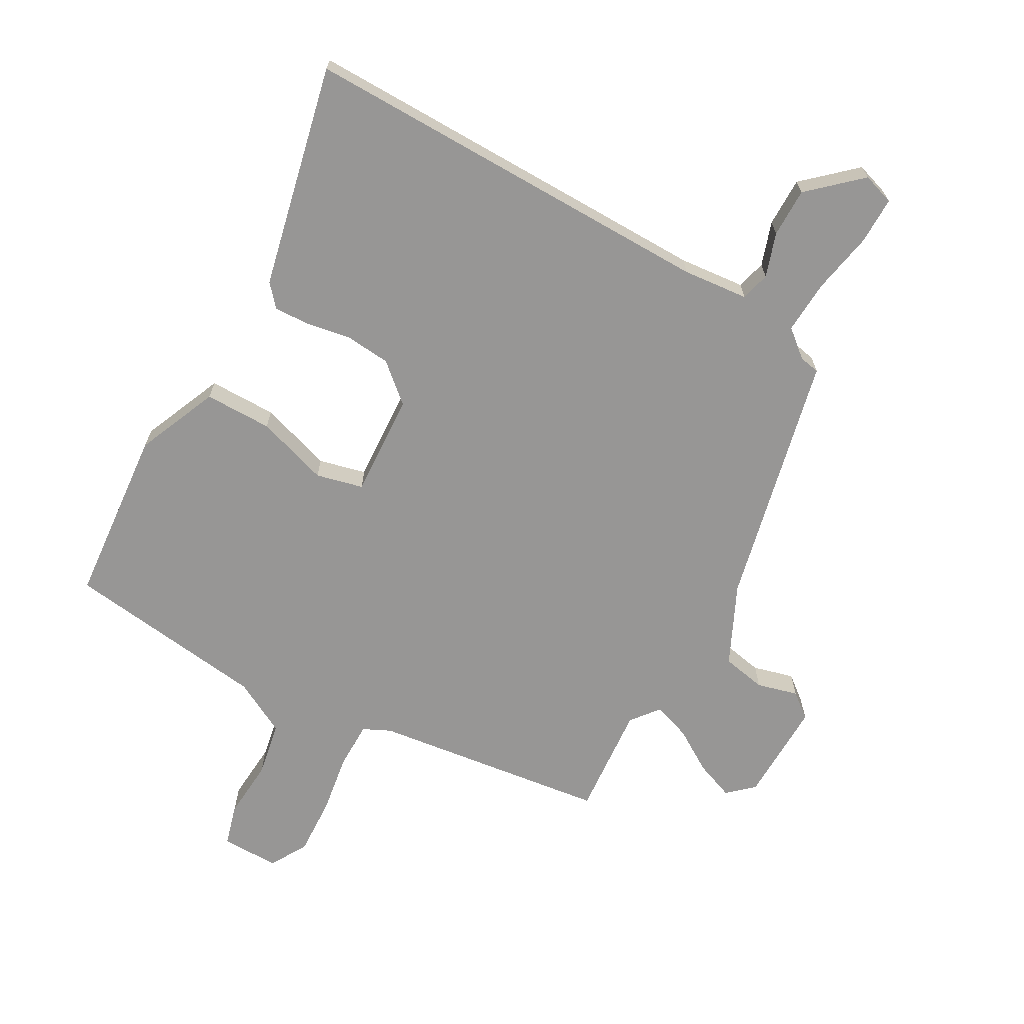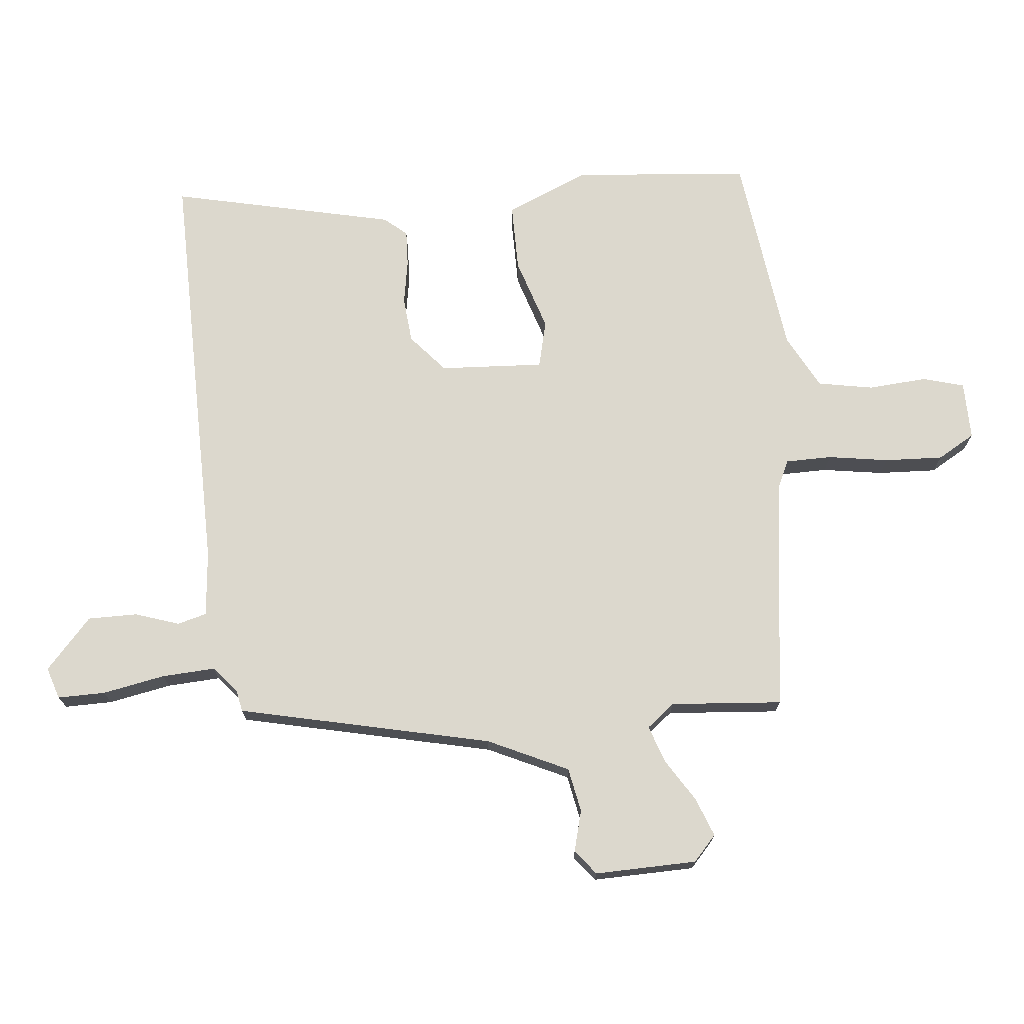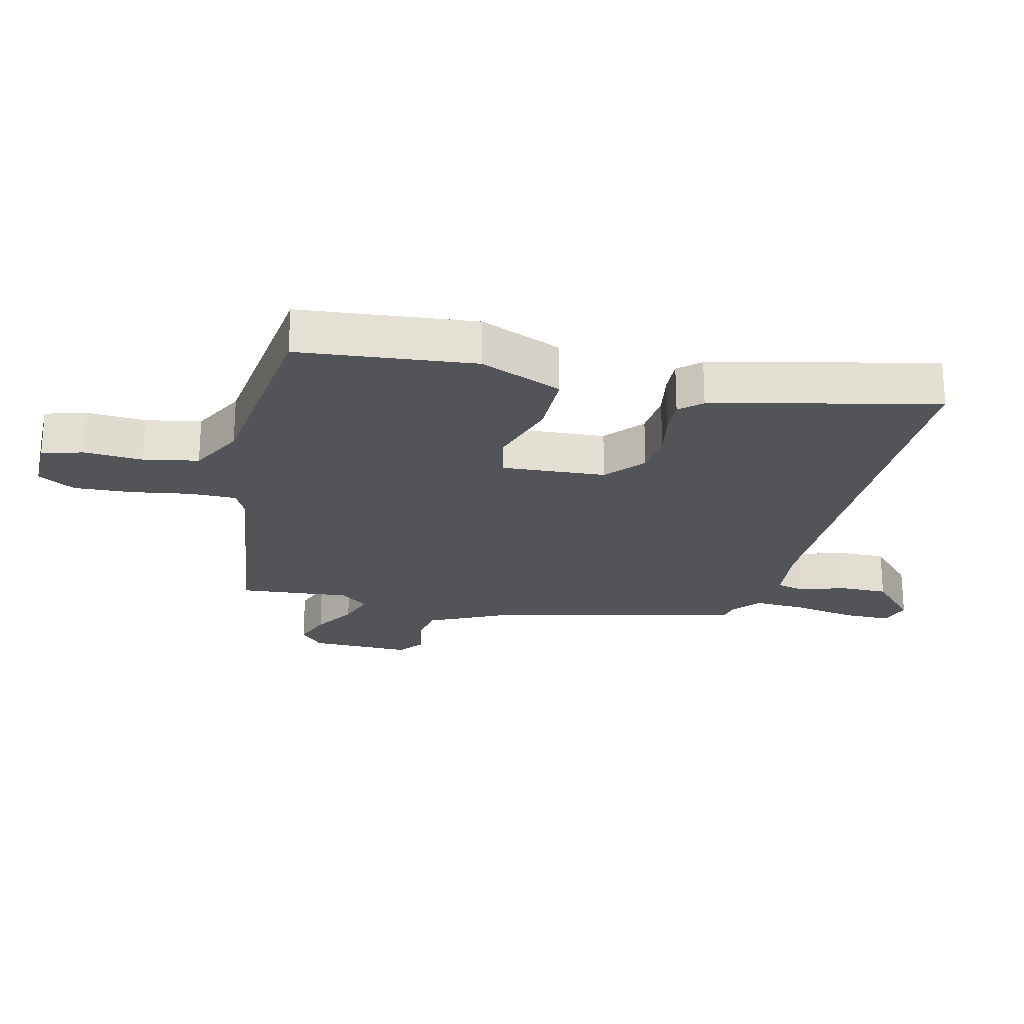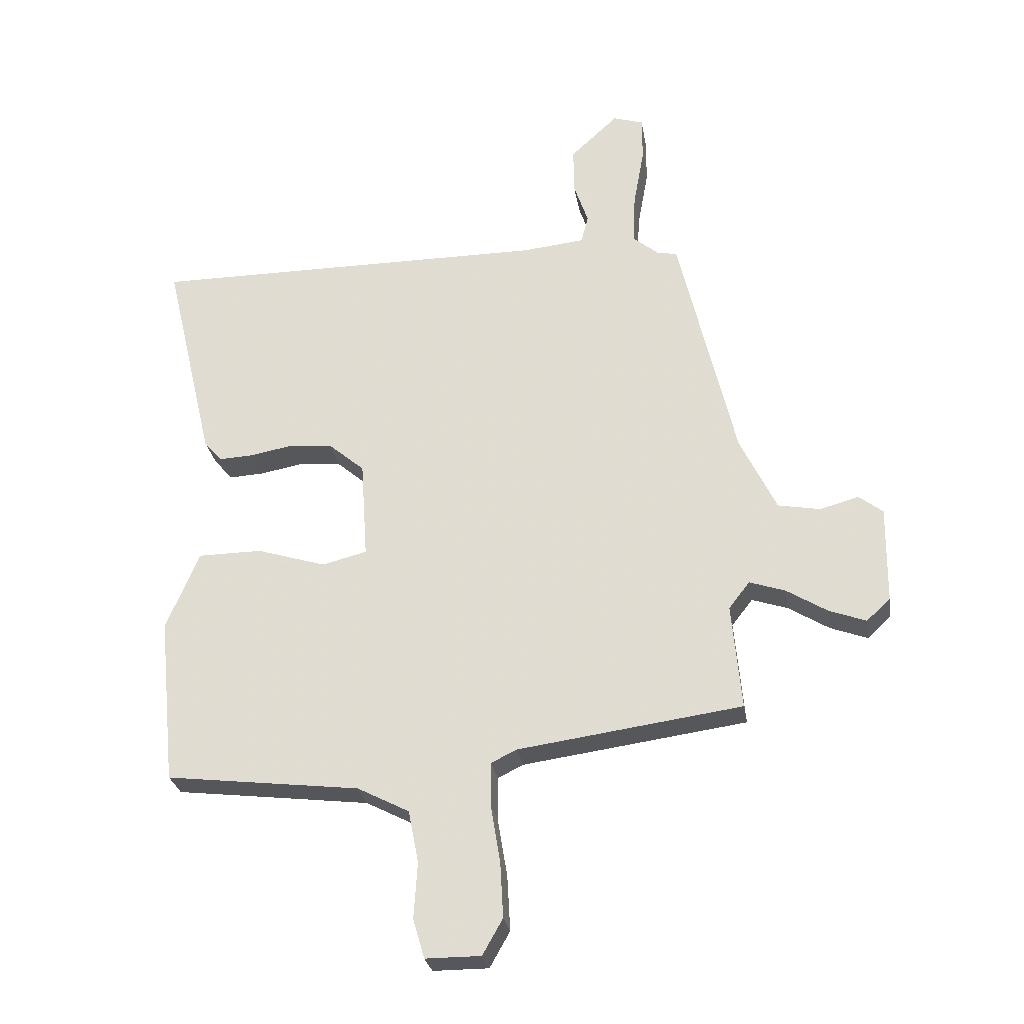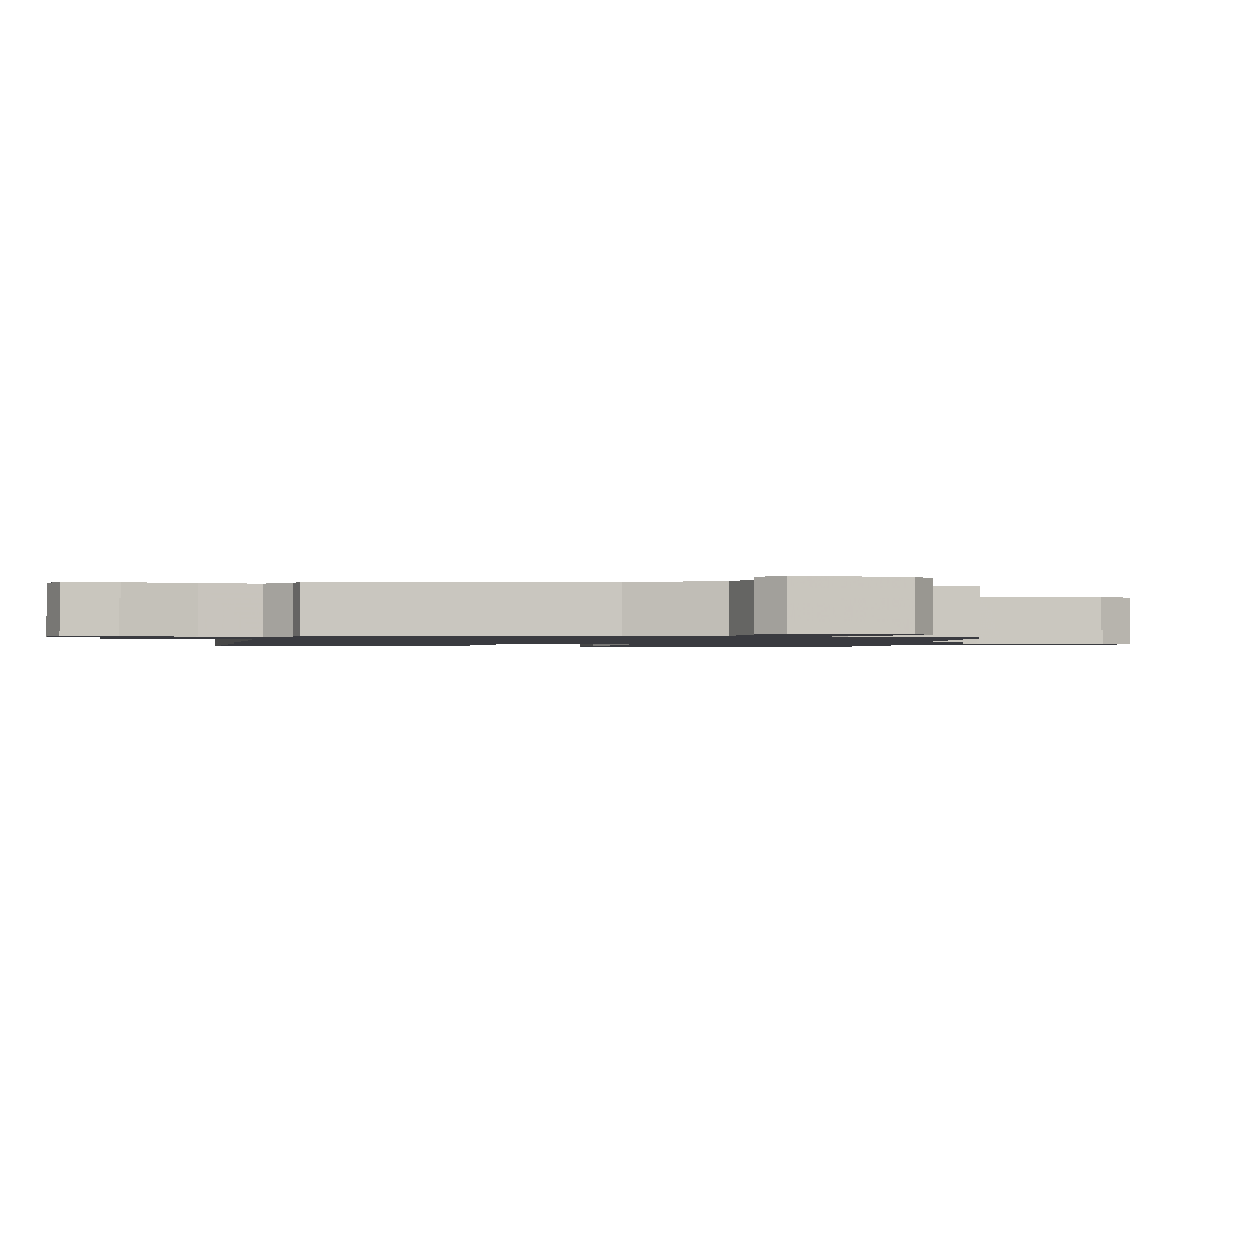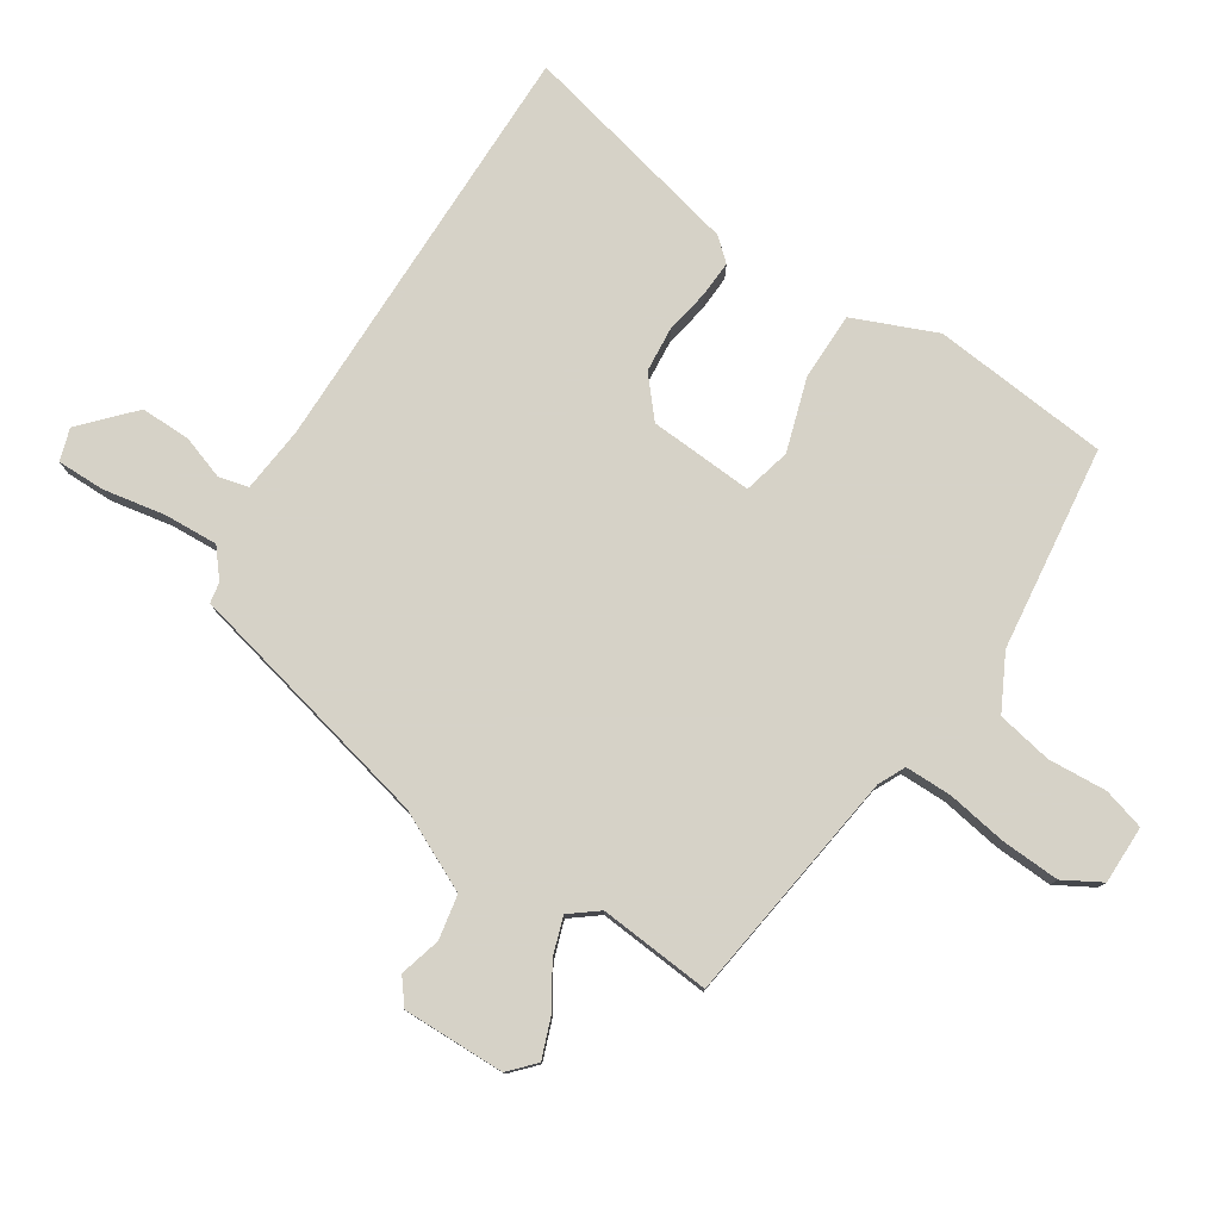
<metadata>
{"format":"obj","ext":"obj","renderer":"f3d","projection":"perspective","resolution":1024,"background":"white","views":[{"elev":-68.0,"azim":-29.8,"up":"+Y"},{"elev":72.6,"azim":83.9,"up":"+Y"},{"elev":-23.2,"azim":-103.5,"up":"+Y"},{"elev":-27.5,"azim":9.2,"up":"+Z"},{"elev":-1.4,"azim":77.5,"up":"+Y"},{"elev":78.5,"azim":122.7,"up":"+Y"}]}
</metadata>
<code>
v -0.497 0.07 -0.471
v -0.525 0.07 -0.189
v -0.47 0.07 -0.057
v -0.362 0.07 -0.056
v -0.246 0.07 -0.092
v -0.171 0.07 -0.073
v -0.182 0.07 0.093
v -0.243 0.07 0.145
v -0.316 0.07 0.151
v -0.387 0.07 0.138
v -0.444 0.07 0.135
v -0.475 0.07 0.17
v -0.559 0.07 0.527
v 0.112 0.07 0.526
v 0.217 0.07 0.537
v 0.229 0.07 0.584
v 0.205 0.07 0.654
v 0.204 0.07 0.733
v 0.284 0.07 0.807
v 0.335 0.07 0.791
v 0.335 0.07 0.715
v 0.317 0.07 0.615
v 0.313 0.07 0.53
v 0.357 0.07 0.494
v 0.39 0.07 0.488
v 0.485 0.07 0.085
v 0.546 0.07 -0.042
v 0.617 0.07 -0.055
v 0.682 0.07 -0.037
v 0.722 0.07 -0.068
v 0.72 0.07 -0.231
v 0.68 0.07 -0.268
v 0.618 0.07 -0.245
v 0.55 0.07 -0.203
v 0.49 0.07 -0.183
v 0.455 0.07 -0.228
v 0.471 0.07 -0.406
v 0.095 0.07 -0.458
v 0.052 0.07 -0.479
v 0.052 0.07 -0.553
v 0.068 0.07 -0.65
v 0.073 0.07 -0.743
v 0.039 0.07 -0.803
v -0.054 0.07 -0.803
v -0.073 0.07 -0.737
v -0.067 0.07 -0.643
v -0.084 0.07 -0.555
v -0.171 0.07 -0.51
v -0.497 0 -0.471
v -0.525 0 -0.189
v -0.47 0 -0.057
v -0.362 0 -0.056
v -0.246 0 -0.092
v -0.171 0 -0.073
v -0.182 0 0.093
v -0.243 0 0.145
v -0.316 0 0.151
v -0.387 0 0.138
v -0.444 0 0.135
v -0.475 0 0.17
v -0.559 0 0.527
v 0.112 0 0.526
v 0.217 0 0.537
v 0.229 0 0.584
v 0.205 0 0.654
v 0.204 0 0.733
v 0.284 0 0.807
v 0.335 0 0.791
v 0.335 0 0.715
v 0.317 0 0.615
v 0.313 0 0.53
v 0.357 0 0.494
v 0.39 0 0.488
v 0.485 0 0.085
v 0.546 0 -0.042
v 0.617 0 -0.055
v 0.682 0 -0.037
v 0.722 0 -0.068
v 0.72 0 -0.231
v 0.68 0 -0.268
v 0.618 0 -0.245
v 0.55 0 -0.203
v 0.49 0 -0.183
v 0.455 0 -0.228
v 0.471 0 -0.406
v 0.095 0 -0.458
v 0.052 0 -0.479
v 0.052 0 -0.553
v 0.068 0 -0.65
v 0.073 0 -0.743
v 0.039 0 -0.803
v -0.054 0 -0.803
v -0.073 0 -0.737
v -0.067 0 -0.643
v -0.084 0 -0.555
v -0.171 0 -0.51
f 44 45 46
f 43 44 46
f 42 43 46
f 41 42 46
f 40 41 46
f 39 40 46 47
f 36 37 38
f 35 36 38 39
f 32 33 34
f 31 32 34
f 30 31 34
f 29 30 34
f 28 29 34
f 27 28 34 35
f 39 47 48
f 35 39 48
f 27 35 48
f 26 27 48
f 20 21 22
f 19 20 22
f 18 19 22
f 17 18 22
f 16 17 22
f 15 16 22 23
f 14 15 23 24
f 14 24 25
f 13 14 25
f 12 13 25
f 11 12 25
f 10 11 25
f 9 10 25
f 3 4 5
f 2 3 5
f 1 2 5
f 48 1 5
f 48 5 6
f 26 48 6
f 25 26 6 7
f 8 9 25
f 7 8 25
f 94 93 92
f 94 92 91
f 94 91 90
f 94 90 89
f 94 89 88
f 95 94 88 87
f 86 85 84
f 87 86 84 83
f 82 81 80
f 82 80 79
f 82 79 78
f 82 78 77
f 82 77 76
f 83 82 76 75
f 96 95 87
f 96 87 83
f 96 83 75
f 96 75 74
f 70 69 68
f 70 68 67
f 70 67 66
f 70 66 65
f 70 65 64
f 71 70 64 63
f 72 71 63 62
f 73 72 62
f 73 62 61
f 73 61 60
f 73 60 59
f 73 59 58
f 73 58 57
f 53 52 51
f 53 51 50
f 53 50 49
f 53 49 96
f 54 53 96
f 54 96 74
f 55 54 74 73
f 73 57 56
f 73 56 55
f 1 49 50 2
f 2 50 51 3
f 3 51 52 4
f 4 52 53 5
f 5 53 54 6
f 6 54 55 7
f 7 55 56 8
f 8 56 57 9
f 9 57 58 10
f 10 58 59 11
f 11 59 60 12
f 12 60 61 13
f 13 61 62 14
f 14 62 63 15
f 15 63 64 16
f 16 64 65 17
f 17 65 66 18
f 18 66 67 19
f 19 67 68 20
f 20 68 69 21
f 21 69 70 22
f 22 70 71 23
f 23 71 72 24
f 24 72 73 25
f 25 73 74 26
f 26 74 75 27
f 27 75 76 28
f 28 76 77 29
f 29 77 78 30
f 30 78 79 31
f 31 79 80 32
f 32 80 81 33
f 33 81 82 34
f 34 82 83 35
f 35 83 84 36
f 36 84 85 37
f 37 85 86 38
f 38 86 87 39
f 39 87 88 40
f 40 88 89 41
f 41 89 90 42
f 42 90 91 43
f 43 91 92 44
f 44 92 93 45
f 45 93 94 46
f 46 94 95 47
f 47 95 96 48
f 48 96 49 1

</code>
